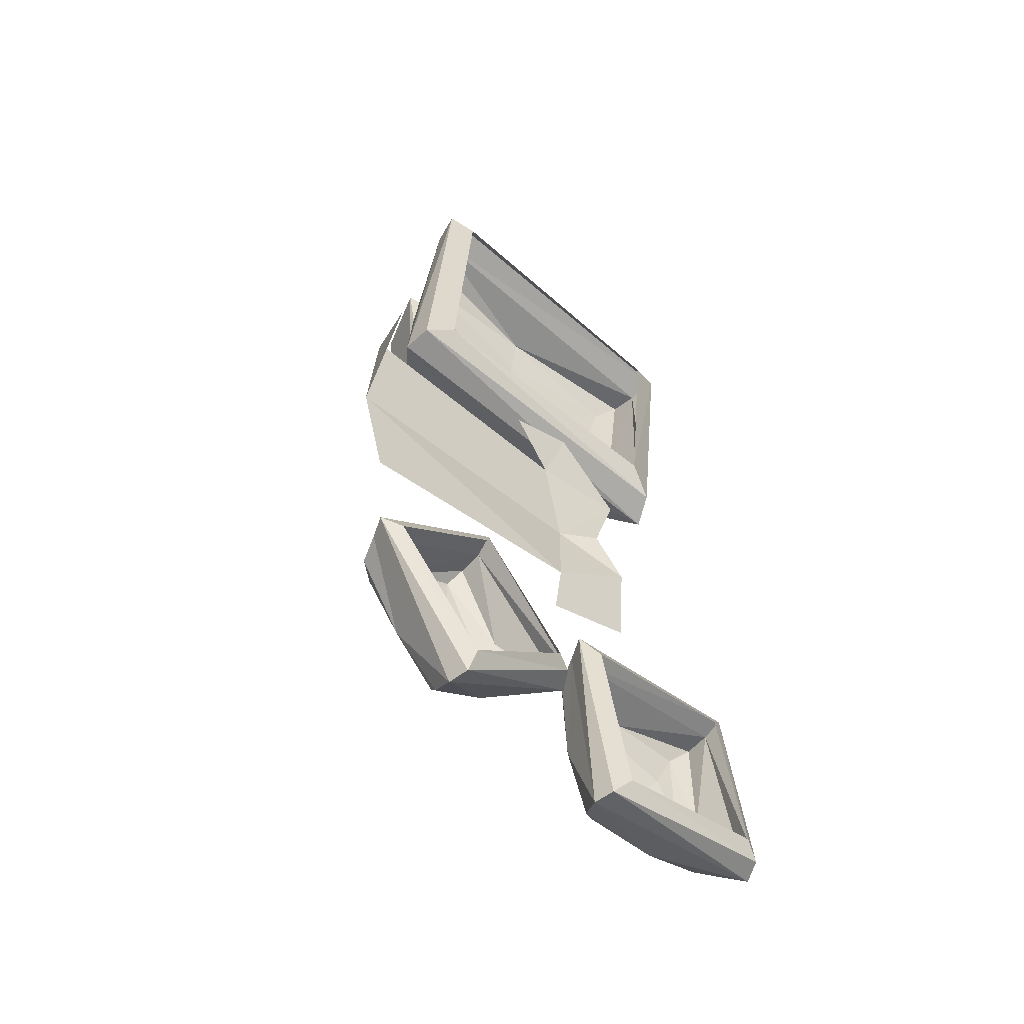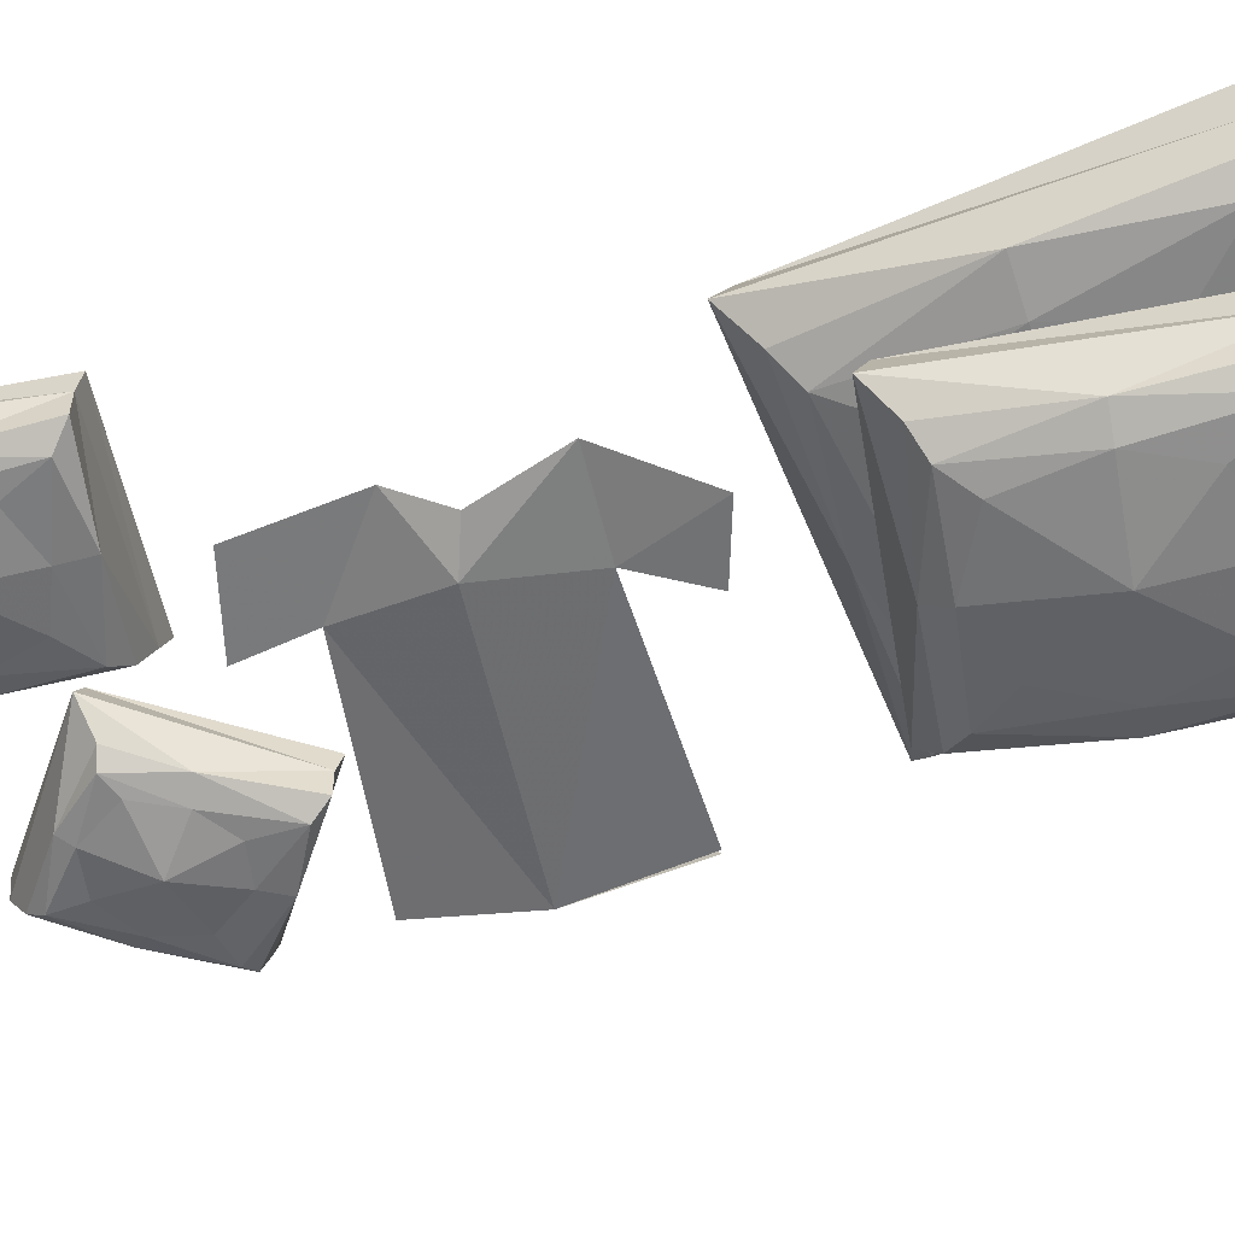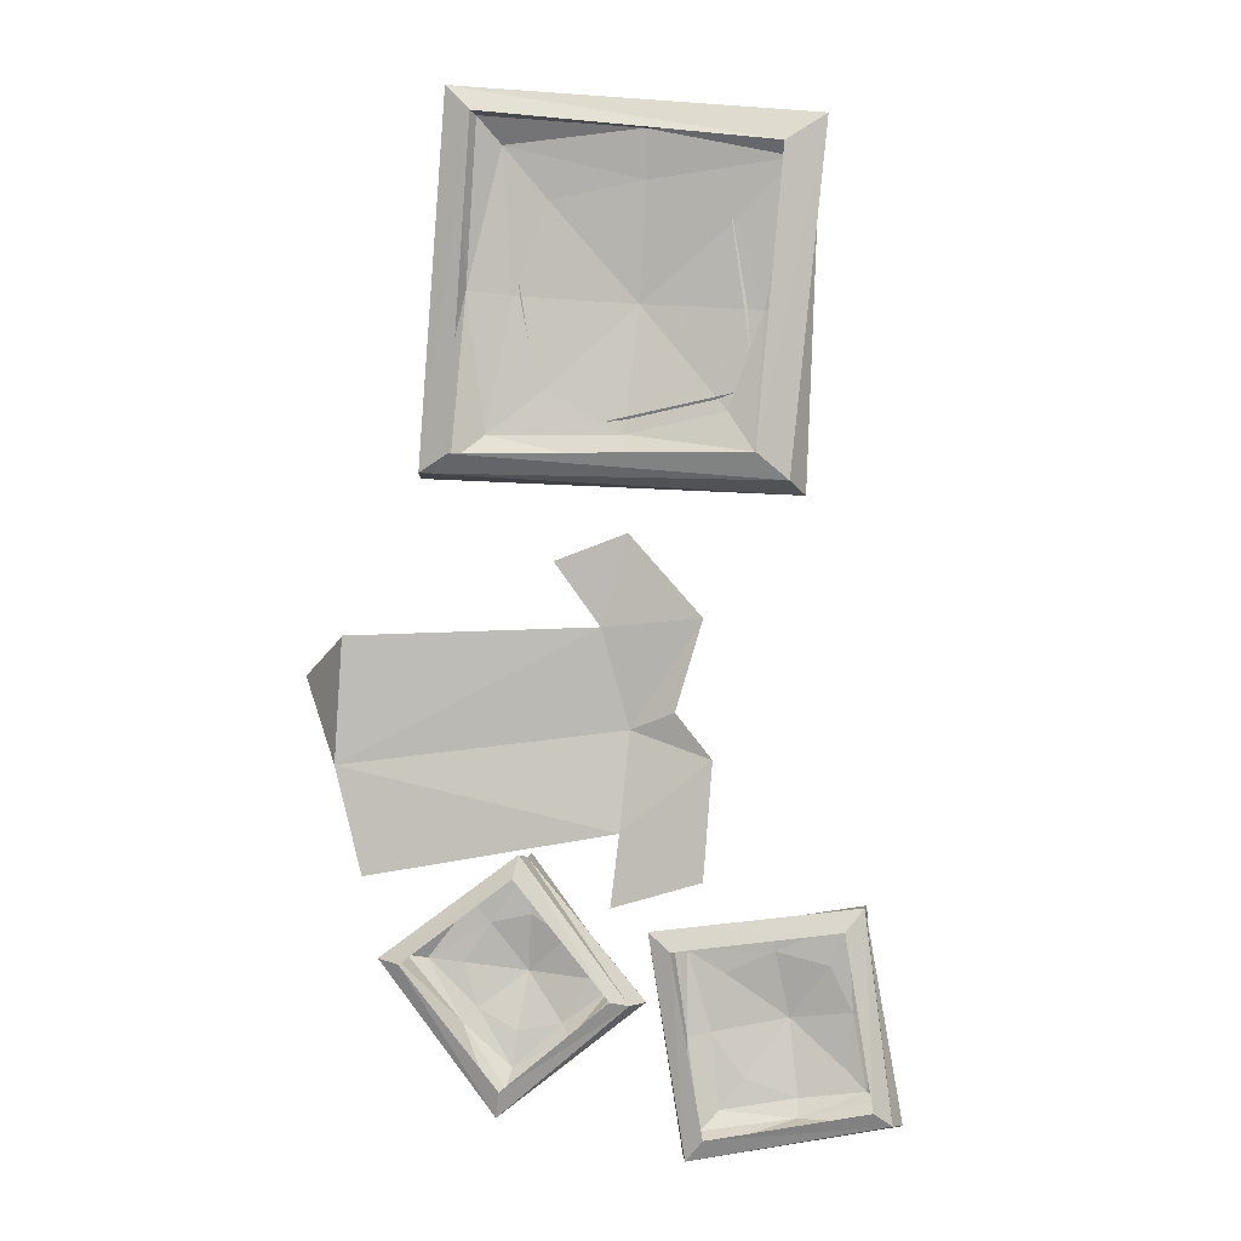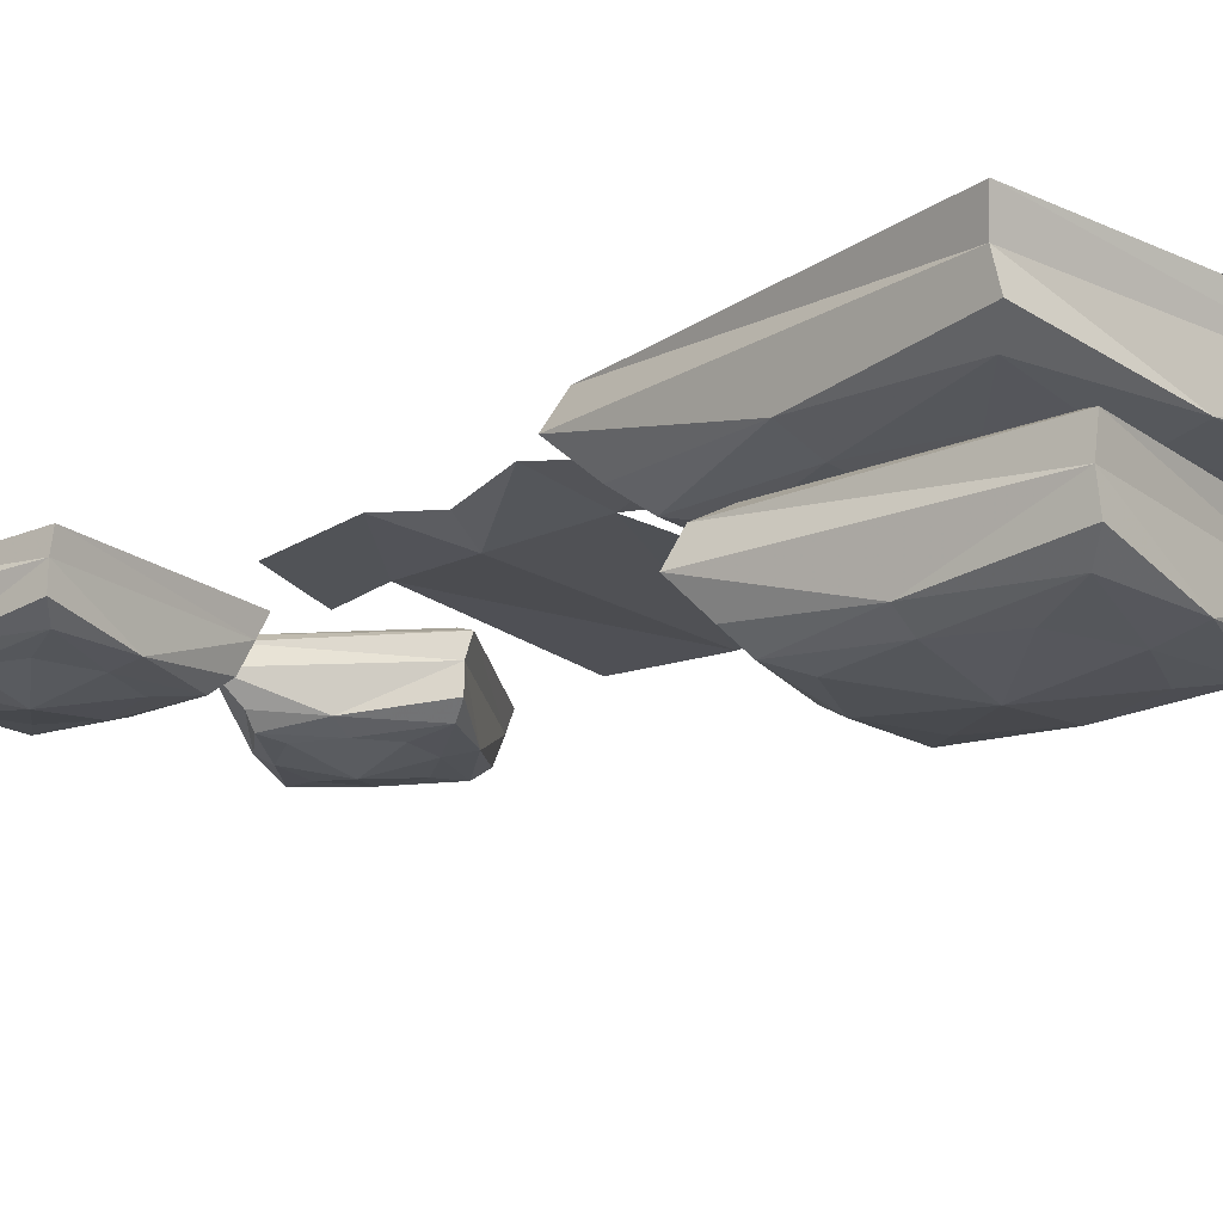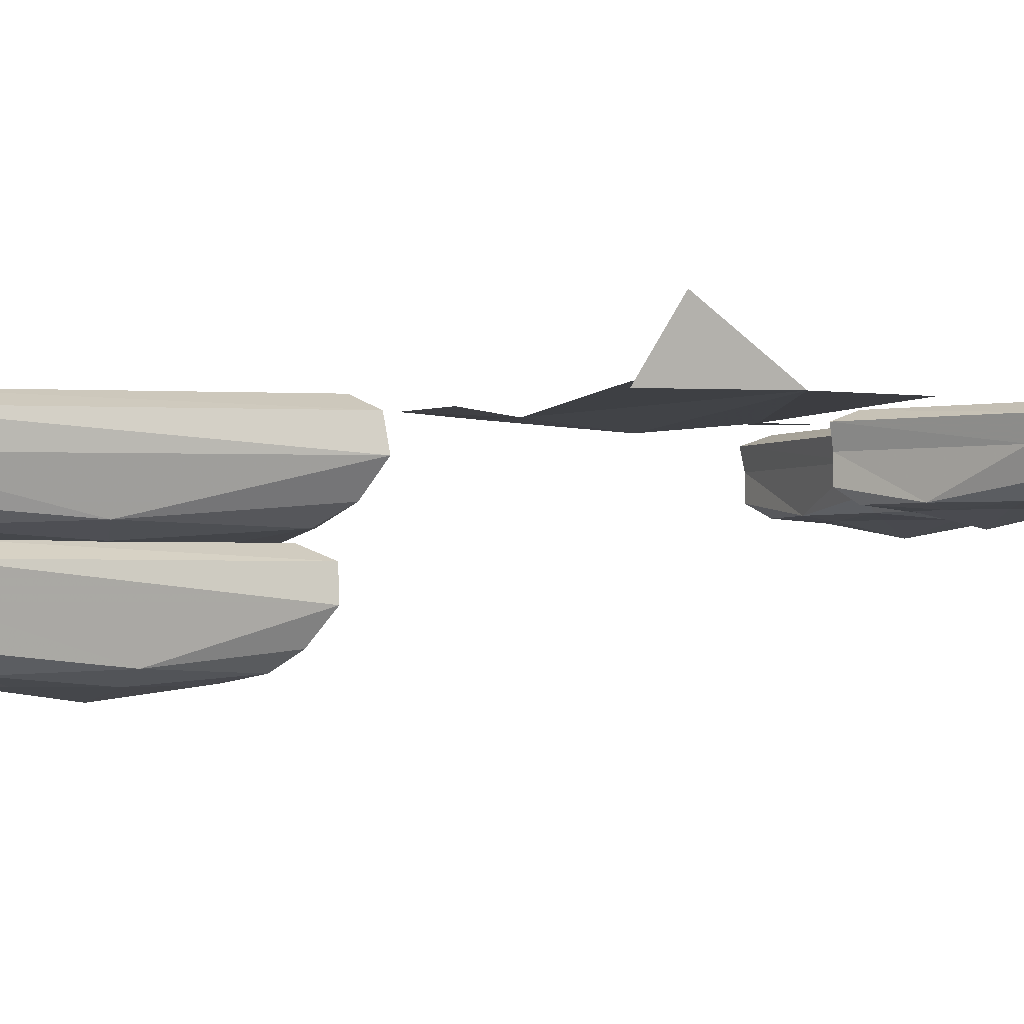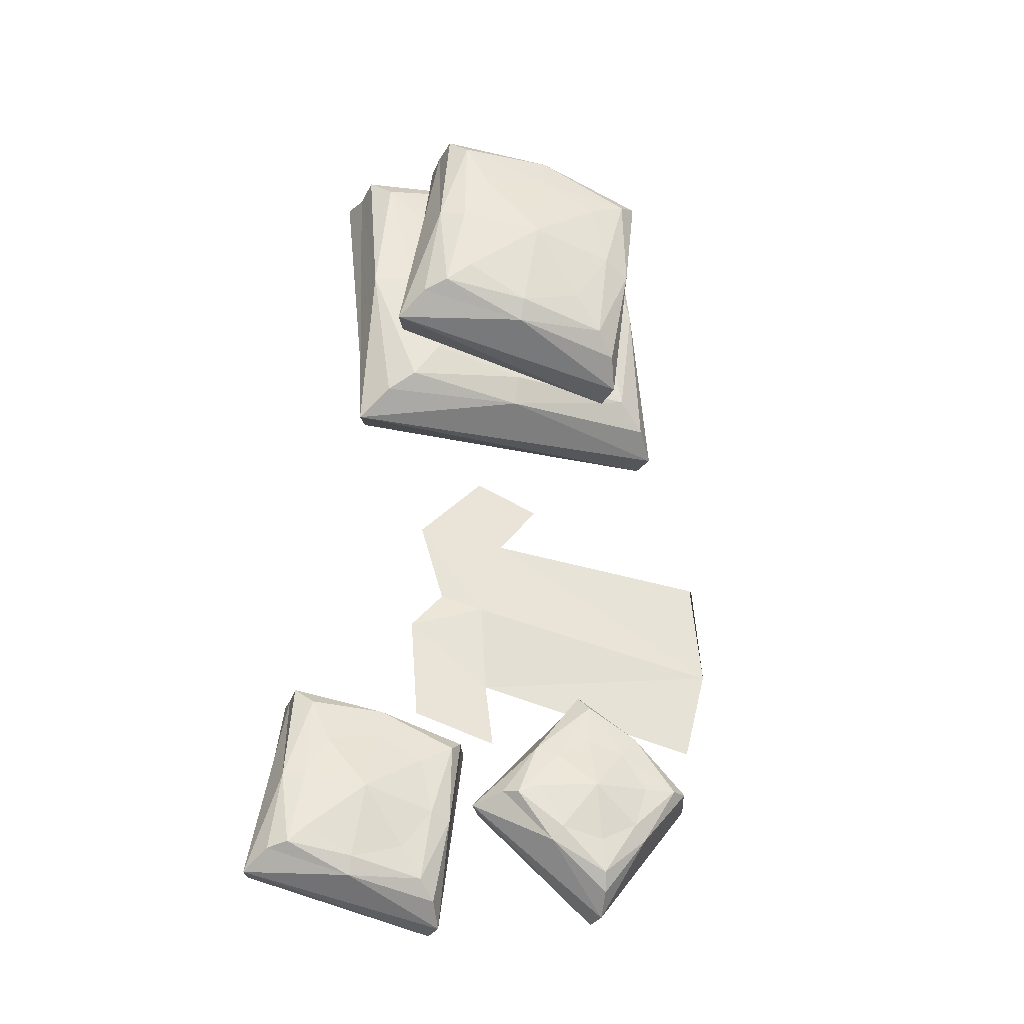
<metadata>
{"format":"obj","ext":"obj","renderer":"f3d","projection":"perspective","resolution":1024,"background":"white","views":[{"elev":-57.9,"azim":139.7,"up":"+Z"},{"elev":-55.4,"azim":-71.0,"up":"+Y"},{"elev":1.5,"azim":-172.0,"up":"+Z"},{"elev":-20.2,"azim":-45.4,"up":"+Y"},{"elev":-2.0,"azim":74.9,"up":"+Y"},{"elev":-34.2,"azim":-18.0,"up":"+Z"}]}
</metadata>
<code>
o object/clothes/1
v -39 -94 99
v -34 -98 94
v -1 -98 101
v -40 -87 98
v -37 -97 61
v -27 -100 61
v -21 -100 81
v -1 -100 90
v 31 -98 98
v 36 -94 104
v 39 -87 106
v -42 -80 100
v -34 -80 23
v -37 -87 20
v -31 -94 26
v -25 -98 30
v -19 -100 39
v 1 -103 63
v 21 -100 86
v 29 -100 65
v 39 -97 66
v 47 -87 24
v 40 -80 108
v -33 -77 94
v -27 -77 29
v 39 -77 29
v 46 -80 25
v 4 -97 27
v 4 -100 34
v 22 -100 44
v 42 -94 28
v 35 -98 34
v 34 -77 102
v -22 -117 99
v -18 -121 94
v 5 -121 95
v -23 -110 99
v -25 -120 69
v -19 -123 68
v -12 -123 81
v 4 -123 86
v 28 -121 85
v 33 -117 89
v 35 -110 91
v -23 -103 100
v -30 -103 40
v -33 -110 38
v -28 -117 43
v -23 -121 45
v -17 -123 50
v 1 -126 65
v 18 -123 79
v 22 -123 62
v 29 -120 60
v 28 -110 28
v 37 -103 93
v -18 -100 94
v -25 -100 44
v 22 -100 34
v 27 -103 28
v -2 -120 37
v -2 -123 42
v 13 -123 47
v 25 -117 33
v 20 -121 38
v 31 -100 88
v -50 -90 -68
v -46 -93 -72
v -29 -93 -72
v -50 -84 -68
v -52 -92 -92
v -47 -94 -92
v -42 -94 -82
v -30 -94 -79
v -11 -93 -79
v -8 -90 -76
v -6 -84 -74
v -50 -79 -67
v -56 -79 -113
v -58 -84 -114
v -54 -90 -110
v -50 -93 -109
v -46 -94 -105
v -33 -97 -94
v -19 -94 -84
v -16 -94 -97
v -11 -92 -98
v -11 -84 -122
v -4 -79 -73
v -46 -77 -72
v -52 -77 -110
v -16 -77 -117
v -12 -79 -122
v -35 -92 -115
v -35 -94 -111
v -23 -94 -107
v -14 -90 -118
v -18 -93 -114
v -9 -77 -77
v 23 -90 -58
v 25 -93 -62
v 37 -93 -69
v 23 -84 -58
v 11 -92 -75
v 16 -94 -77
v 24 -94 -72
v 33 -94 -74
v 47 -93 -82
v 51 -90 -81
v 53 -84 -80
v 24 -79 -57
v 0 -79 -89
v -3 -84 -89
v 3 -90 -87
v 6 -93 -88
v 11 -94 -86
v 25 -97 -85
v 39 -94 -83
v 36 -94 -93
v 39 -92 -96
v 30 -84 -114
v 55 -79 -80
v 25 -77 -62
v 4 -77 -88
v 28 -77 -108
v 29 -79 -114
v 15 -92 -99
v 17 -94 -96
v 27 -94 -98
v 29 -90 -110
v 28 -93 -106
v 50 -77 -81
v 6 -78 -8
v 0 -80 -30
v 64 -77 -38
v 62 -76 -10
v 66 -62 -18
v 62 -77 -10
v 2 -78 -52
v -18 -77 -36
v -16 -77 -62
v 4 -78 -68
v -16 -77 -6
v 0 -77 12
v 16 -77 6
v -10 -77 -26
v 58 -77 -62
f 1 2 3
f 1 3 4
f 1 4 5
f 1 5 2
f 2 5 6
f 2 6 7
f 2 7 8
f 2 8 3
f 3 8 9
f 3 9 10
f 3 10 11
f 3 11 4
f 4 11 12
f 4 12 13
f 4 13 14
f 4 14 5
f 5 14 15
f 5 15 16
f 5 16 6
f 6 16 17
f 6 17 18
f 6 18 7
f 7 18 8
f 8 18 19
f 8 19 9
f 9 19 20
f 9 20 21
f 9 21 10
f 10 21 11
f 11 21 22
f 11 22 23
f 11 23 12
f 12 23 24
f 12 24 25
f 12 25 13
f 13 25 26
f 13 26 27
f 13 27 14
f 14 27 22
f 14 22 28
f 14 28 15
f 15 28 16
f 16 28 29
f 16 29 17
f 17 29 18
f 18 29 30
f 18 30 20
f 18 20 19
f 31 32 28
f 31 28 22
f 31 22 21
f 31 21 32
f 32 21 20
f 32 20 30
f 32 30 29
f 32 29 28
f 23 22 27
f 23 27 33
f 23 33 24
f 33 27 26
f 34 35 36
f 34 36 37
f 34 37 38
f 34 38 35
f 35 38 39
f 35 39 40
f 35 40 41
f 35 41 36
f 36 41 42
f 36 42 43
f 36 43 44
f 36 44 37
f 37 44 45
f 37 45 46
f 37 46 47
f 37 47 38
f 38 47 48
f 38 48 49
f 38 49 39
f 39 49 50
f 39 50 51
f 39 51 40
f 40 51 41
f 41 51 52
f 41 52 42
f 42 52 53
f 42 53 54
f 42 54 43
f 43 54 44
f 44 54 55
f 44 55 56
f 44 56 45
f 45 56 57
f 45 57 58
f 45 58 46
f 46 58 59
f 46 59 60
f 46 60 47
f 47 60 55
f 47 55 61
f 47 61 48
f 48 61 49
f 49 61 62
f 49 62 50
f 50 62 51
f 51 62 63
f 51 63 53
f 51 53 52
f 64 65 61
f 64 61 55
f 64 55 54
f 64 54 65
f 65 54 53
f 65 53 63
f 65 63 62
f 65 62 61
f 56 55 60
f 56 60 66
f 56 66 57
f 66 60 59
f 67 68 69
f 67 69 70
f 67 70 71
f 67 71 68
f 68 71 72
f 68 72 73
f 68 73 74
f 68 74 69
f 69 74 75
f 69 75 76
f 69 76 77
f 69 77 70
f 70 77 78
f 70 78 79
f 70 79 80
f 70 80 71
f 71 80 81
f 71 81 82
f 71 82 72
f 72 82 83
f 72 83 84
f 72 84 73
f 73 84 74
f 74 84 85
f 74 85 75
f 75 85 86
f 75 86 87
f 75 87 76
f 76 87 77
f 77 87 88
f 77 88 89
f 77 89 78
f 78 89 90
f 78 90 91
f 78 91 79
f 79 91 92
f 79 92 93
f 79 93 80
f 80 93 88
f 80 88 94
f 80 94 81
f 81 94 82
f 82 94 95
f 82 95 83
f 83 95 84
f 84 95 96
f 84 96 86
f 84 86 85
f 97 98 94
f 97 94 88
f 97 88 87
f 97 87 98
f 98 87 86
f 98 86 96
f 98 96 95
f 98 95 94
f 89 88 93
f 89 93 99
f 89 99 90
f 99 93 92
f 100 101 102
f 100 102 103
f 100 103 104
f 100 104 101
f 101 104 105
f 101 105 106
f 101 106 107
f 101 107 102
f 102 107 108
f 102 108 109
f 102 109 110
f 102 110 103
f 103 110 111
f 103 111 112
f 103 112 113
f 103 113 104
f 104 113 114
f 104 114 115
f 104 115 105
f 105 115 116
f 105 116 117
f 105 117 106
f 106 117 107
f 107 117 118
f 107 118 108
f 108 118 119
f 108 119 120
f 108 120 109
f 109 120 110
f 110 120 121
f 110 121 122
f 110 122 111
f 111 122 123
f 111 123 124
f 111 124 112
f 112 124 125
f 112 125 126
f 112 126 113
f 113 126 121
f 113 121 127
f 113 127 114
f 114 127 115
f 115 127 128
f 115 128 116
f 116 128 117
f 117 128 129
f 117 129 119
f 117 119 118
f 130 131 127
f 130 127 121
f 130 121 120
f 130 120 131
f 131 120 119
f 131 119 129
f 131 129 128
f 131 128 127
f 122 121 126
f 122 126 132
f 122 132 123
f 132 126 125
f 133 134 135
f 133 135 136
f 135 137 138
f 139 140 141
f 139 141 142
f 143 134 133
f 143 133 144
f 144 133 145
f 140 139 134
f 140 134 146
f 146 134 143
f 139 147 135
f 139 135 134

</code>
